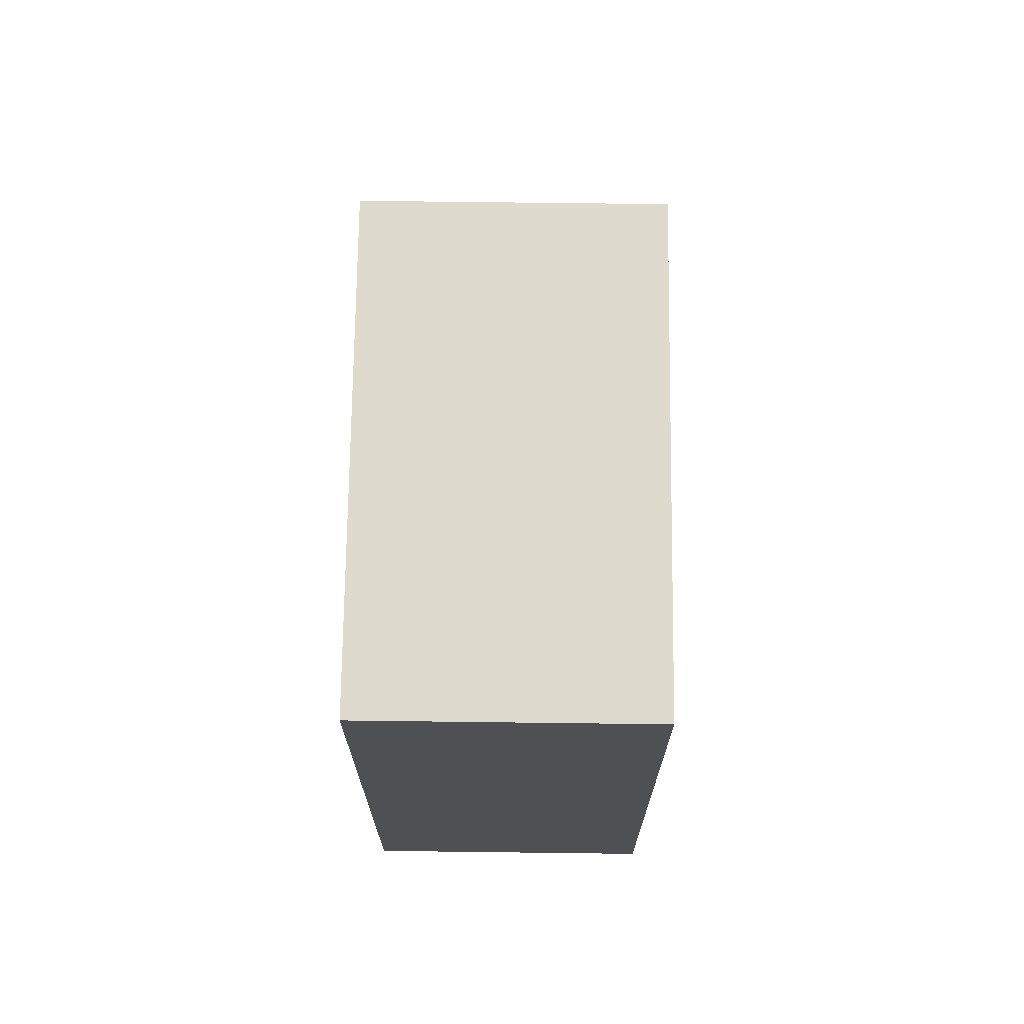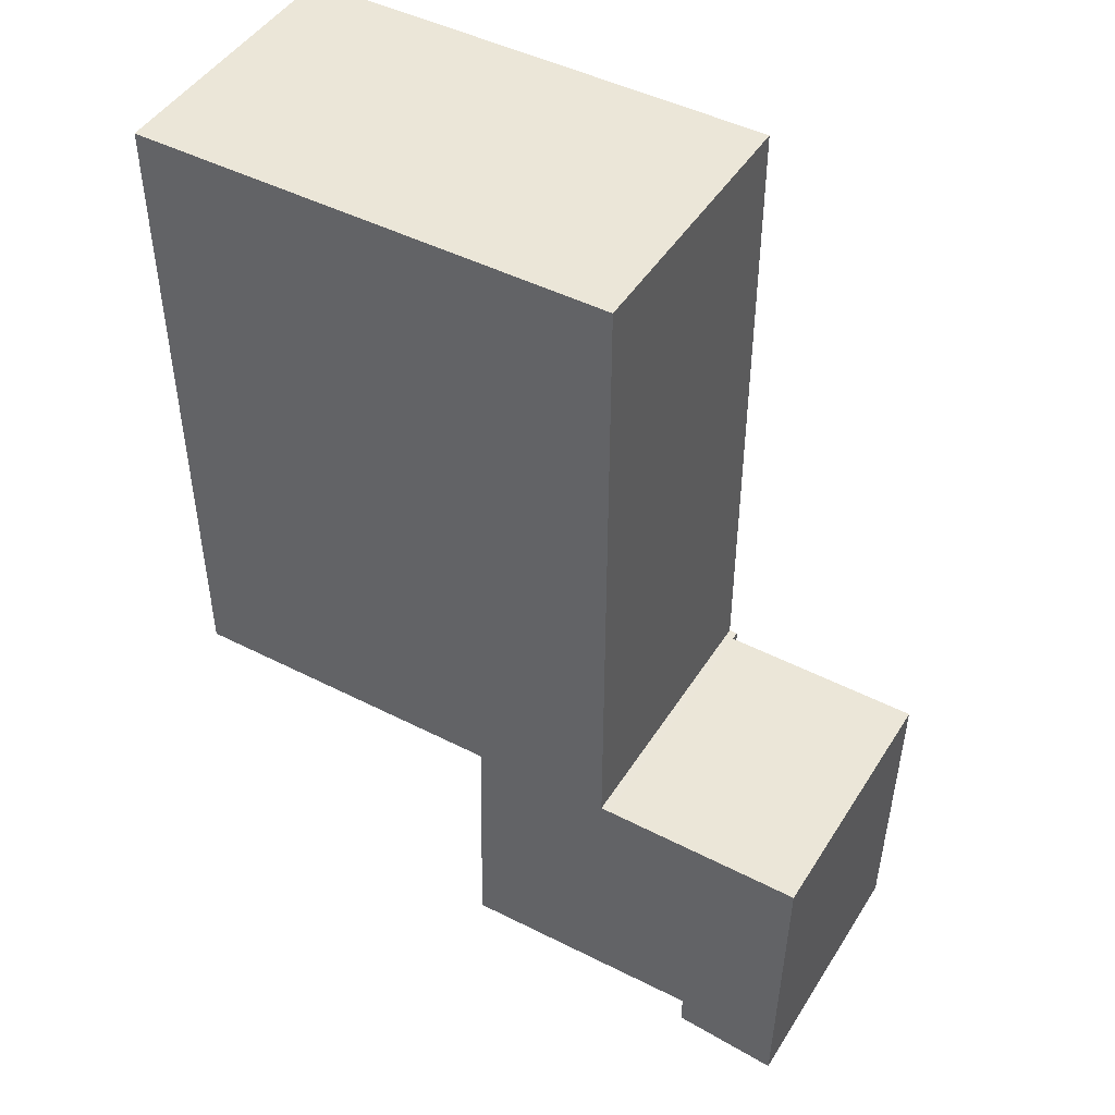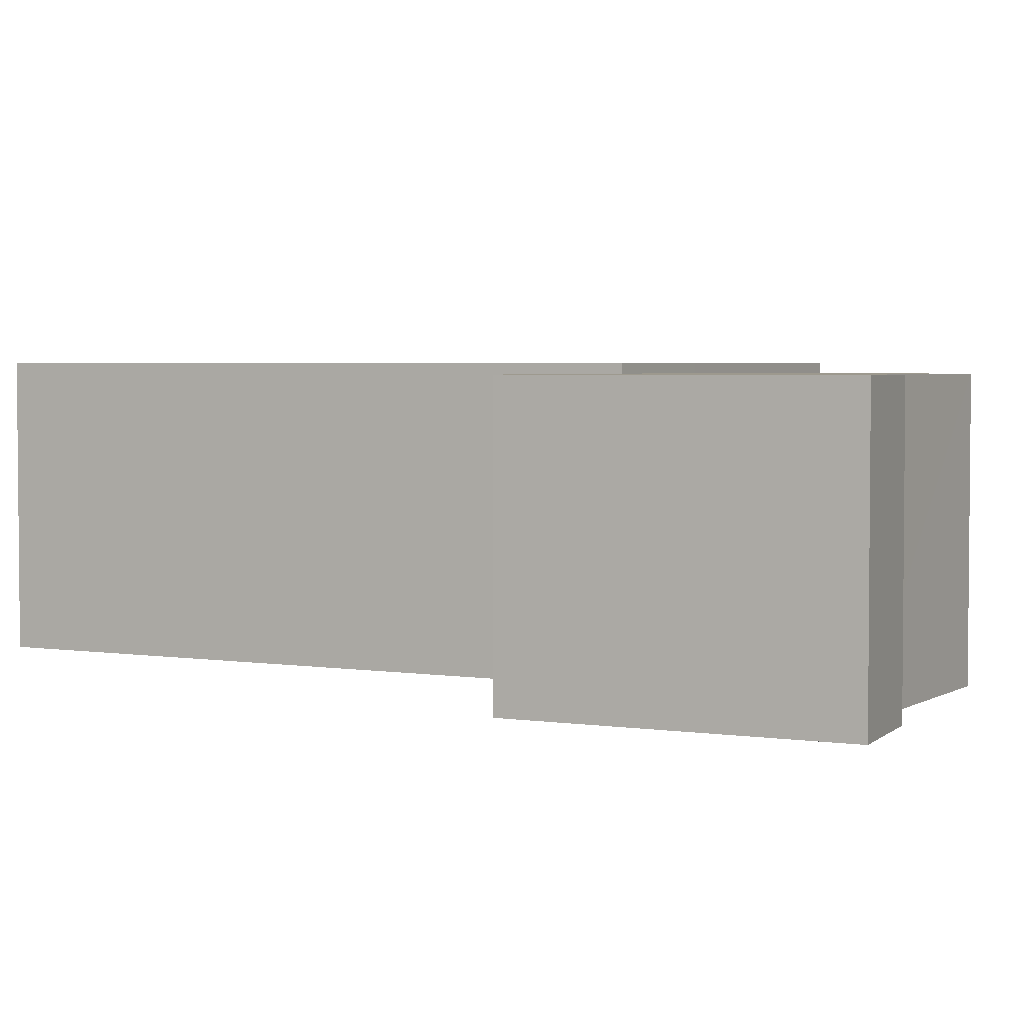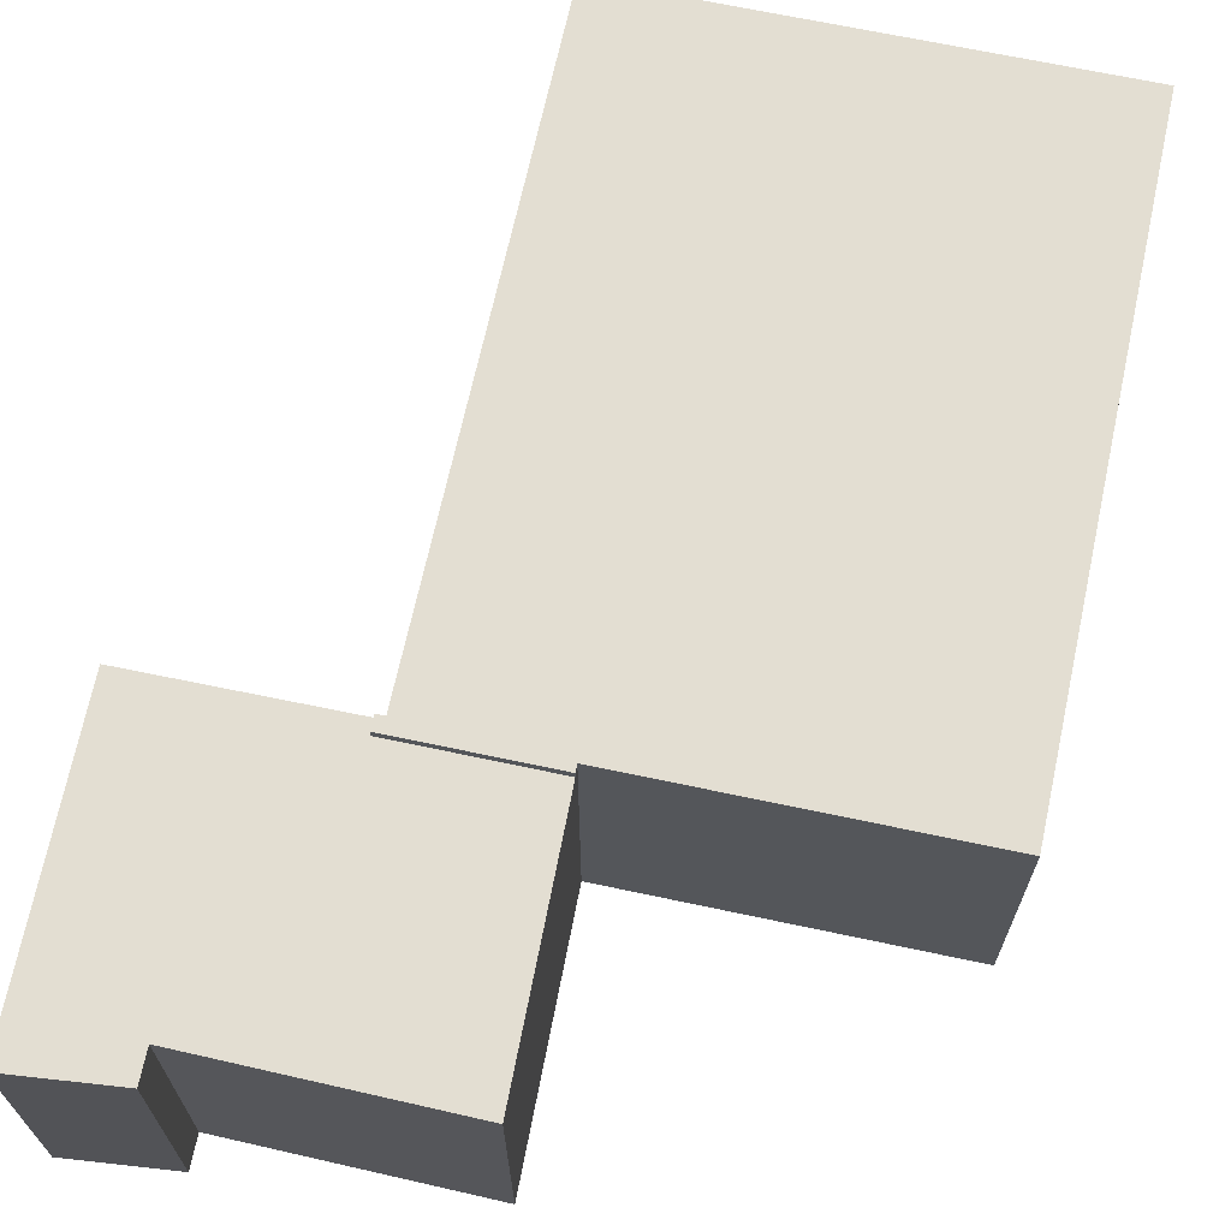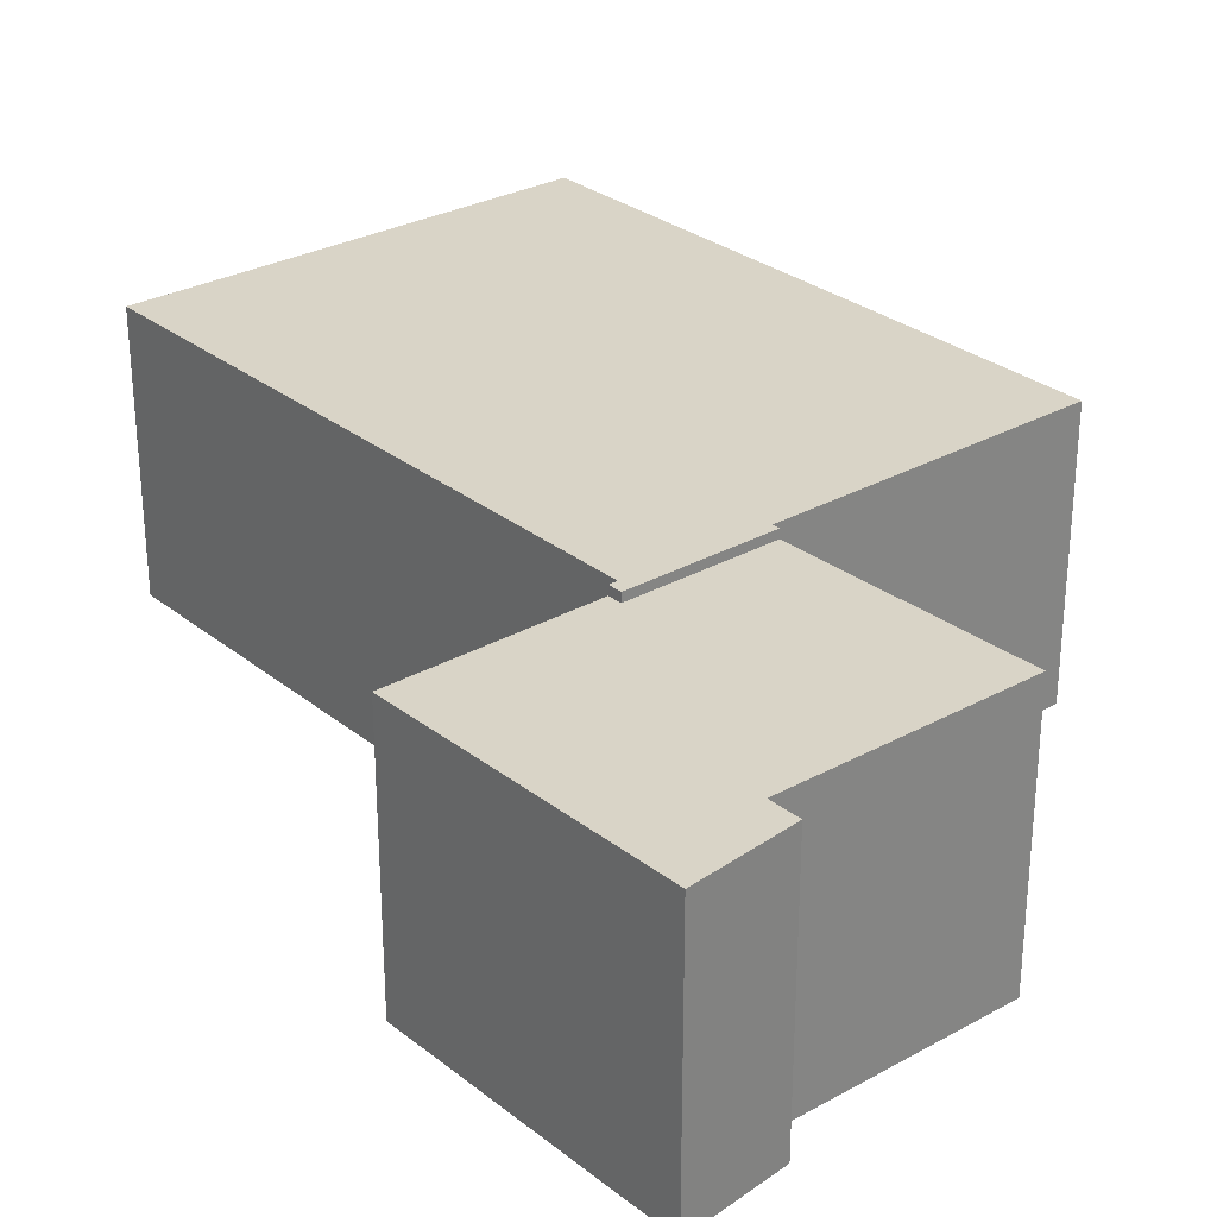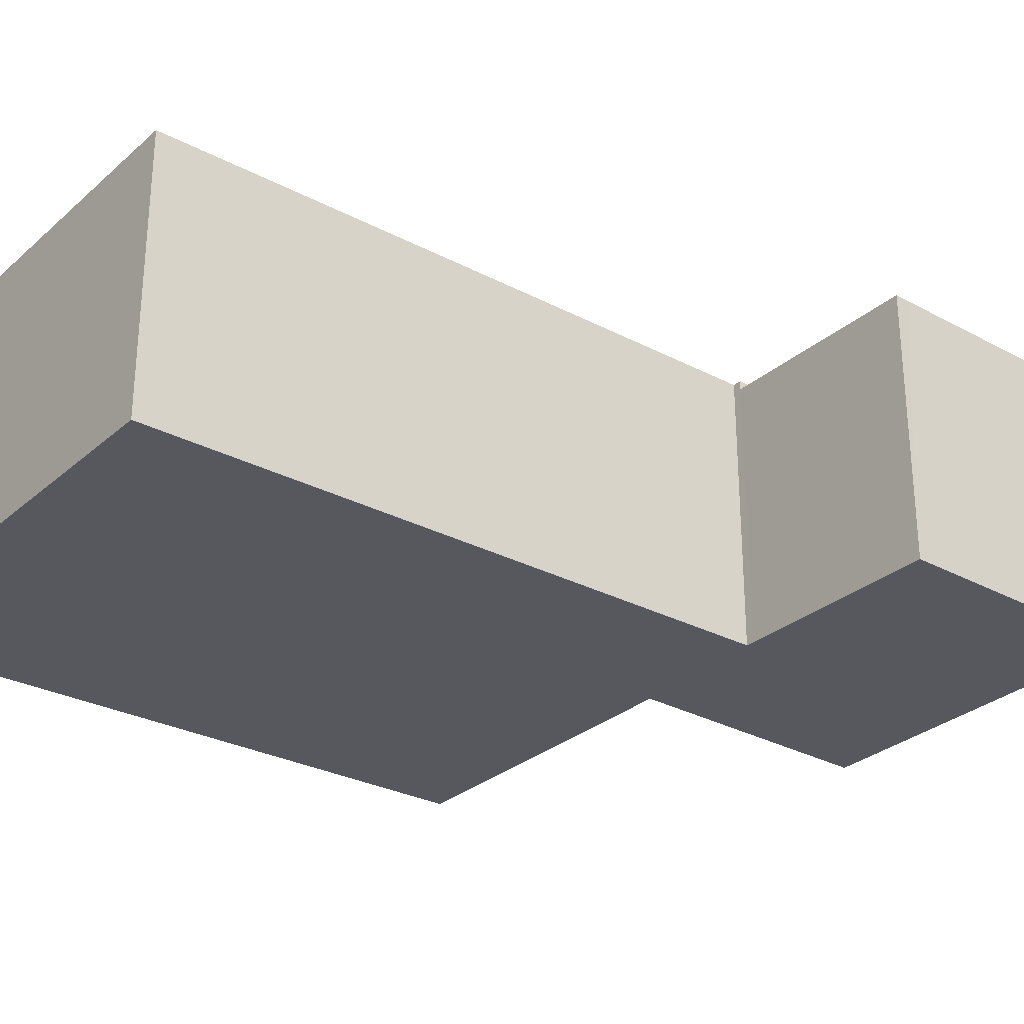
<metadata>
{"format":"obj","ext":"obj","renderer":"f3d","projection":"perspective","resolution":1024,"background":"white","views":[{"elev":71.2,"azim":-89.3,"up":"+Z"},{"elev":46.1,"azim":30.4,"up":"+Z"},{"elev":3.4,"azim":118.1,"up":"+Y"},{"elev":67.4,"azim":-167.9,"up":"+Y"},{"elev":28.7,"azim":139.9,"up":"+Y"},{"elev":-28.9,"azim":51.9,"up":"+Y"}]}
</metadata>
<code>
v  4.436 3.54 -8.656
v  6.44 3.54 -11.99
v  4.366 3.54 -12.02
v  7.671 3.54 -11.97
v  6.421 3.54 -8.656
v  9.057 3.54 -12.54
v  9.065 3.54 -12.06
v  6.42 3.54 -8.471
v  9.122 3.54 -8.655
v  9.125 3.54 -8.487
v  7.67 3.54 -12.07
v  7.667 3.54 -12.39
v  9.125 5.197e-16 -8.487
v  9.057 7.676e-16 -12.54
v  9.122 5.3e-16 -8.655
v  9.065 7.382e-16 -12.06
v  7.667 7.59e-16 -12.39
v  7.671 7.333e-16 -11.97
v  4.366 7.36e-16 -12.02
v  6.44 7.343e-16 -11.99
v  7.67 7.394e-16 -12.07
v  4.436 5.3e-16 -8.656
v  6.421 5.3e-16 -8.656
v  6.42 5.187e-16 -8.471
v  0 3.657 2.239e-16
v  4.438 3.657 -8.556
v  0.048 3.657 -8.552
v  6.312 3.657 0.001
v  6.306 3.657 -8.47
v  6.421 3.657 -8.656
v  4.436 3.657 -8.656
v  6.42 3.657 -8.471
v  6.312 -6.123e-20 0.001
v  6.306 5.186e-16 -8.47
v  0 0 0
v  4.438 5.239e-16 -8.556
v  0.048 5.237e-16 -8.552
g defaultobject
f 1 2 3
f 2 1 4
f 4 1 5
f 4 5 6
f 6 5 7
f 7 5 8
f 7 8 9
f 9 8 10
f 11 6 12
f 6 11 4
f 13 9 10
f 9 13 7
f 7 13 6
f 6 13 14
f 14 13 15
f 14 15 16
f 14 12 6
f 12 14 17
f 18 2 4
f 2 18 3
f 3 18 19
f 19 18 20
f 17 11 12
f 11 17 4
f 4 17 18
f 18 17 21
f 19 1 3
f 1 19 22
f 23 8 5
f 8 23 24
f 22 5 1
f 5 22 23
f 24 10 8
f 10 24 13
f 19 23 22
f 23 19 20
f 23 13 24
f 13 23 20
f 13 20 18
f 13 18 21
f 13 21 17
f 13 17 15
f 15 17 16
f 16 17 14
f 25 26 27
f 26 25 28
f 26 28 29
f 26 30 31
f 30 26 29
f 30 29 32
f 33 29 28
f 29 33 34
f 24 30 32
f 30 24 23
f 34 32 29
f 32 34 24
f 35 28 25
f 28 35 33
f 23 31 30
f 31 23 22
f 36 27 26
f 27 36 37
f 22 26 31
f 26 22 36
f 37 25 27
f 25 37 35
f 35 34 33
f 34 35 36
f 36 35 37
f 34 23 24
f 23 34 22
f 22 34 36

</code>
